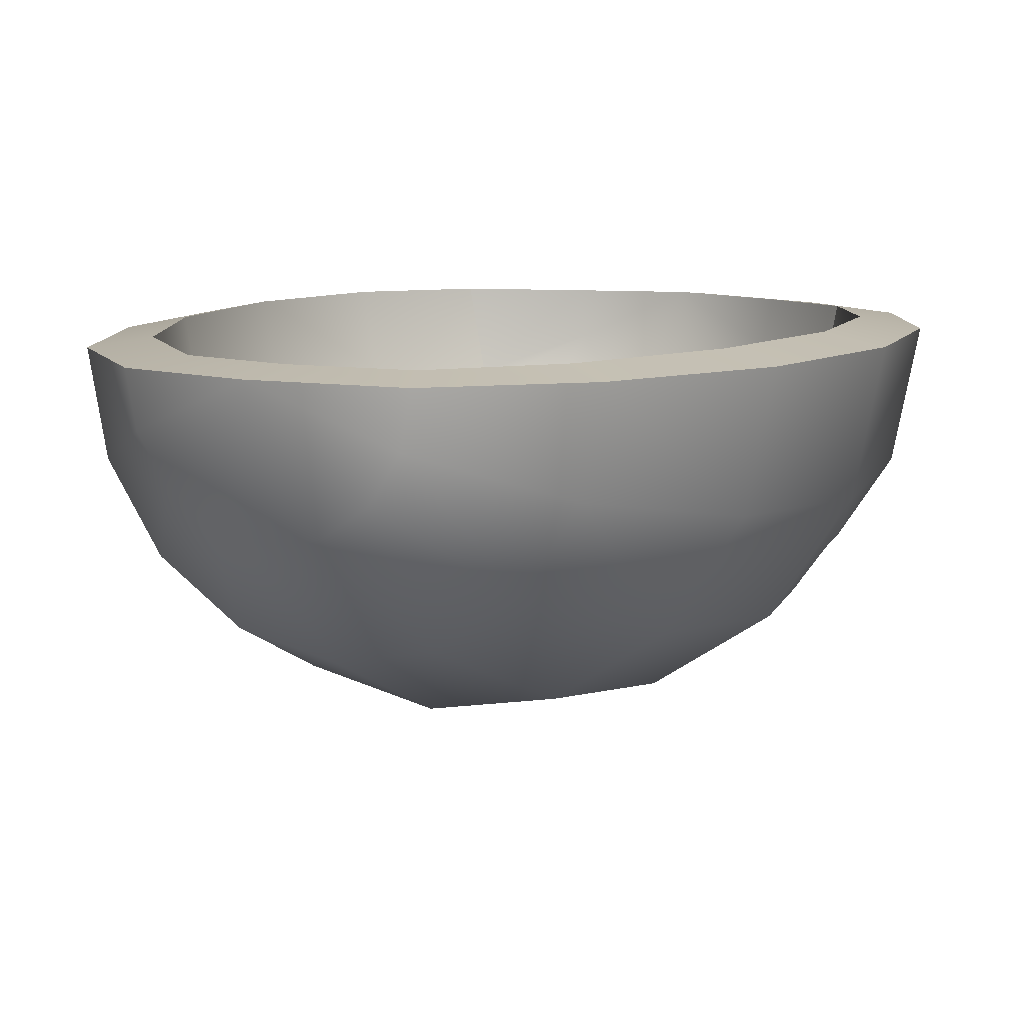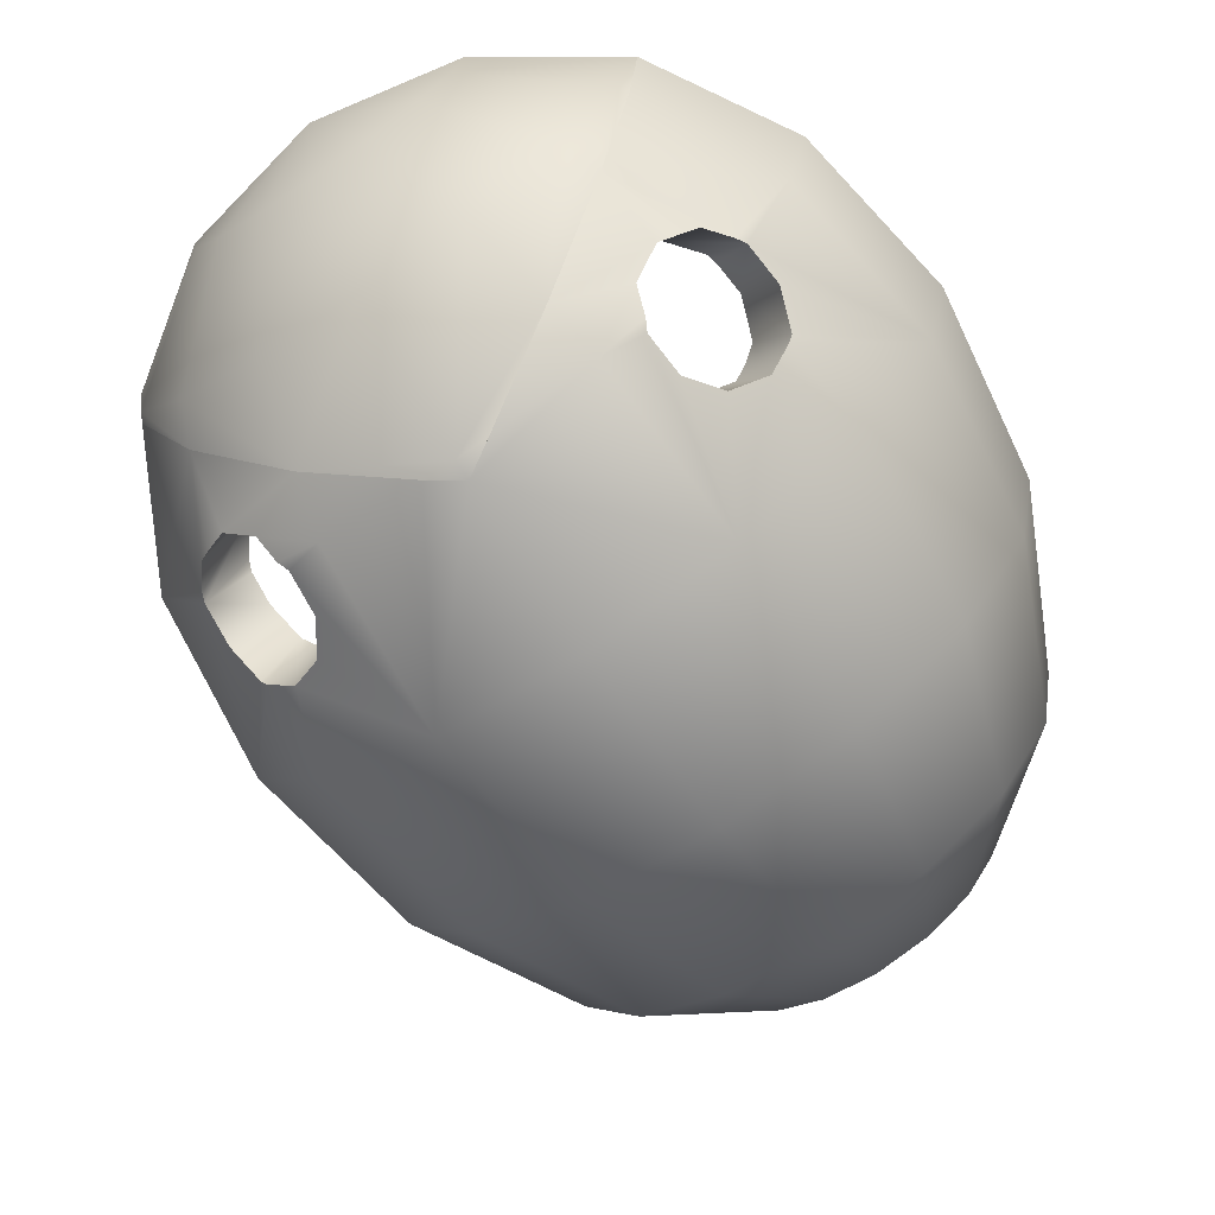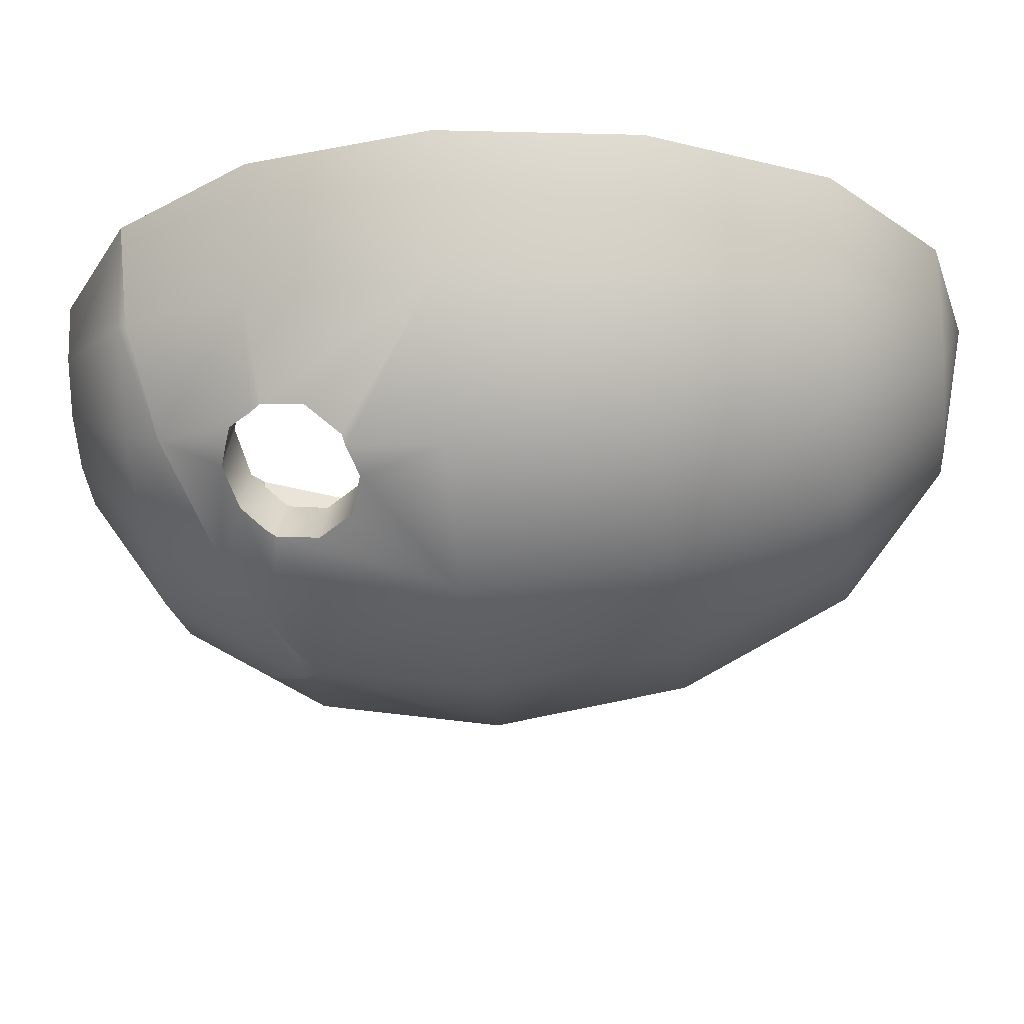
<metadata>
{"format":"obj","ext":"obj","renderer":"f3d","projection":"perspective","resolution":1024,"background":"white","views":[{"elev":10.2,"azim":28.8,"up":"+Y"},{"elev":-72.0,"azim":-145.9,"up":"+Y"},{"elev":-30.7,"azim":-83.5,"up":"+Y"}]}
</metadata>
<code>
g Sphere.000
v 0 0.03961 0.1851
v 0 0.04656 0.2521
v -0.1329 0.04523 0.2782
v -0.1602 0.0377 0.2171
v -0.2337 0.04796 0.346
v -0.2957 0.039 0.3094
v -0.2471 0.04832 0.355
v 0 -0.348 0.463
v -0.03547 -0.341 0.463
v 0 -0.3514 0.4839
v -0.1347 -0.2865 0.4044
v -0.1133 -0.2348 0.3098
v 0 -0.2573 0.3098
v 0 -0.1215 0.217
v -0.2093 -0.1706 0.3098
v -0.2263 -0.1876 0.3503
v -0.06131 -0.1093 0.217
v 0 0.03961 0.1851
v -0.2735 -0.07455 0.3098
v -0.2788 -0.07673 0.3194
v -0.2957 0.039 0.3094
v -0.1133 -0.07455 0.217
v -0.148 -0.02257 0.217
v -0.1602 0.0377 0.2171
v -0.2273 -0.05541 0.355
v -0.2471 0.04832 0.355
v -0.2337 0.04796 0.346
v -0.1329 0.04523 0.2782
v -0.1226 -0.01204 0.2786
v -0.2185 -0.06856 0.355
v 0 0.04656 0.2521
v -0.174 -0.1352 0.355
v -0.1828 -0.144 0.376
v -0.09384 -0.05509 0.2786
v -0.09416 -0.1886 0.355
v -0.1088 -0.224 0.4197
v 0 -0.2836 0.4839
v 0 -0.2073 0.355
v -0.05079 -0.08386 0.2786
v 0 -0.09396 0.2786
v -0.2957 0.039 0.3094
v -0.2471 0.04832 0.355
v -0.2273 -0.05541 0.355
v -0.2788 -0.07673 0.3194
v -0.2263 -0.1876 0.3503
v -0.2185 -0.06856 0.355
v -0.1347 -0.2865 0.4044
v -0.1828 -0.144 0.376
v -0.03547 -0.341 0.463
v -0.1088 -0.224 0.4197
v 0 -0.3514 0.4839
v 0 -0.2836 0.4839
v 0 0.04675 1.139
v 0 0.03942 1.206
v -0.1601 0.0378 1.174
v -0.1297 0.04577 1.114
v -0.2958 0.03909 1.061
v -0.2435 0.04895 1.019
v -0.3868 0.03893 0.8742
v -0.3235 0.05116 0.8544
v -0.4187 0.0389 0.6612
v -0.3525 0.05174 0.6615
v -0.3868 0.039 0.4627
v -0.3244 0.05091 0.4854
v -0.2957 0.039 0.3094
v -0.2471 0.04832 0.355
v -0.2369 -0.2313 0.423
v -0.2602 -0.2214 0.4312
v -0.2735 -0.2078 0.4372
v -0.23 -0.1372 0.4372
v -0.2936 -0.2047 0.463
v -0.2996 -0.1989 0.4742
v -0.2033 -0.1646 0.4251
v -0.1654 -0.1983 0.4372
v -0.205 -0.2625 0.4372
v -0.2588 -0.1328 0.4742
v -0.2626 -0.1389 0.4854
v -0.1543 -0.2316 0.4742
v -0.1972 -0.2857 0.463
v -0.2657 -0.1439 0.5199
v -0.3037 -0.2057 0.5199
v -0.1914 -0.2918 0.4742
v -0.1577 -0.2371 0.4854
v -0.1606 -0.2417 0.5199
v -0.1952 -0.2979 0.5199
v -0.186 -0.2317 0.5569
v -0.2206 -0.2879 0.5569
v -0.2233 -0.2094 0.5711
v -0.2907 -0.2358 0.5569
v -0.258 -0.2656 0.5711
v -0.2376 -0.1988 0.5653
v -0.2526 -0.1739 0.5569
v -0.2846 -0.2458 0.5603
v 0 -0.2836 0.4839
v -0.03547 -0.341 0.463
v 0 -0.3514 0.4839
v -0.1088 -0.224 0.4197
v -0.1347 -0.2865 0.4044
v -0.1828 -0.144 0.376
v -0.2263 -0.1876 0.3503
v -0.2185 -0.06856 0.355
v -0.2788 -0.07673 0.3194
v -0.2273 -0.05541 0.355
v -0.2957 0.039 0.3094
v -0.2471 0.04832 0.355
v 0 0.03961 0.1851
v 0.1329 0.04523 0.2782
v 0 0.04656 0.2521
v 0.1602 0.0377 0.2171
v 0.2337 0.04796 0.346
v 0.2957 0.039 0.3094
v 0.2471 0.04832 0.355
v 0 -0.348 0.463
v 0 -0.3514 0.4839
v 0.03547 -0.341 0.463
v 0.1347 -0.2865 0.4044
v 0 -0.2573 0.3098
v 0.1133 -0.2348 0.3098
v 0 -0.1215 0.217
v 0.2093 -0.1706 0.3098
v 0.2263 -0.1876 0.3503
v 0.06131 -0.1093 0.217
v 0 0.03961 0.1851
v 0.2735 -0.07455 0.3098
v 0.2788 -0.07673 0.3194
v 0.2957 0.039 0.3094
v 0.1133 -0.07455 0.217
v 0.148 -0.02257 0.217
v 0.1602 0.0377 0.2171
v 0.2273 -0.05541 0.355
v 0.2337 0.04796 0.346
v 0.2471 0.04832 0.355
v 0.1329 0.04523 0.2782
v 0.1226 -0.01204 0.2786
v 0.2185 -0.06856 0.355
v 0 0.04656 0.2521
v 0.174 -0.1352 0.355
v 0.1828 -0.144 0.376
v 0.09384 -0.05509 0.2786
v 0.09416 -0.1886 0.355
v 0.1088 -0.224 0.4197
v 0 -0.2836 0.4839
v 0 -0.2073 0.355
v 0.05079 -0.08386 0.2786
v 0 -0.09396 0.2786
v 0.2957 0.039 0.3094
v 0.2273 -0.05541 0.355
v 0.2471 0.04832 0.355
v 0.2788 -0.07673 0.3194
v 0.2263 -0.1876 0.3503
v 0.2185 -0.06856 0.355
v 0.1347 -0.2865 0.4044
v 0.1828 -0.144 0.376
v 0.03547 -0.341 0.463
v 0.1088 -0.224 0.4197
v 0 -0.3514 0.4839
v 0 -0.2836 0.4839
v 0 0.04675 1.139
v 0.1601 0.0378 1.174
v 0 0.03942 1.206
v 0.1297 0.04577 1.114
v 0.2958 0.03909 1.061
v 0.2435 0.04895 1.019
v 0.3868 0.03893 0.8742
v 0.3235 0.05116 0.8544
v 0.4187 0.0389 0.6612
v 0.3525 0.05174 0.6615
v 0.3868 0.039 0.4627
v 0.3244 0.05091 0.4854
v 0.2957 0.039 0.3094
v 0.2471 0.04832 0.355
v 0 -0.2836 0.4839
v 0 -0.3514 0.4839
v 0.03547 -0.341 0.463
v 0.1088 -0.224 0.4197
v 0.1347 -0.2865 0.4044
v 0.1828 -0.144 0.376
v 0.2263 -0.1876 0.3503
v 0.2185 -0.06856 0.355
v 0.2788 -0.07673 0.3194
v 0.2273 -0.05541 0.355
v 0.2957 0.039 0.3094
v 0.2471 0.04832 0.355
v -0.1952 -0.2979 0.5199
v -0.2206 -0.2879 0.5569
v -0.1602 -0.348 0.6612
v -0.1914 -0.2918 0.4742
v -0.258 -0.2656 0.5711
v -0.148 -0.3186 0.463
v -0.1972 -0.2857 0.463
v -0.205 -0.2625 0.4372
v -0.296 -0.2573 0.6612
v -0.2846 -0.2458 0.5603
v -0.3868 -0.1215 0.6612
v -0.2907 -0.2358 0.5569
v -0.3037 -0.2057 0.5199
v -0.2996 -0.1989 0.4742
v -0.3573 -0.1093 0.463
v -0.2936 -0.2047 0.463
v -0.1347 -0.2865 0.4044
v -0.2369 -0.2313 0.423
v -0.03547 -0.341 0.463
v 0 -0.3514 0.4839
v -0.2263 -0.1876 0.3503
v -0.2602 -0.2214 0.4312
v -0.2735 -0.2078 0.4372
v -0.2788 -0.07673 0.3194
v -0.2957 0.039 0.3094
v -0.3868 0.039 0.4627
v -0.4187 0.0389 0.6612
v -0.3868 0.03893 0.8742
v 0 -0.3799 0.6612
v -0.3573 -0.1093 0.8741
v -0.2958 0.03909 1.061
v -0.148 -0.3186 0.8741
v 0 -0.348 0.8741
v -0.2735 -0.2348 0.8741
v -0.2735 -0.07455 1.06
v -0.1601 0.0378 1.174
v -0.1133 -0.2348 1.06
v 0 -0.2573 1.06
v -0.2093 -0.1706 1.06
v -0.148 -0.02257 1.174
v 0 0.03942 1.206
v -0.1133 -0.07455 1.174
v -0.06131 -0.1093 1.174
v 0 -0.1215 1.174
v -0.2471 0.04832 0.355
v -0.2273 -0.05541 0.355
v -0.2986 -0.08496 0.4854
v -0.3244 0.05091 0.4854
v -0.2185 -0.06856 0.355
v -0.3245 -0.09568 0.6615
v -0.3525 0.05174 0.6615
v -0.2978 -0.0846 0.8545
v -0.3235 0.05116 0.8544
v -0.2238 -0.05398 1.02
v -0.2435 0.04895 1.019
v -0.1196 -0.01082 1.114
v -0.1297 0.04577 1.114
v 0 0.04675 1.139
v -0.09156 -0.05281 1.114
v -0.1714 -0.1326 1.019
v -0.04955 -0.08088 1.114
v 0 -0.09074 1.114
v -0.09273 -0.1851 1.019
v 0 -0.2036 1.019
v -0.2279 -0.1892 0.8545
v -0.1233 -0.259 0.8545
v 0 -0.2836 0.8545
v -0.1344 -0.2858 0.6615
v 0 -0.3125 0.6615
v -0.1237 -0.2599 0.4854
v 0 -0.2836 0.4839
v -0.1088 -0.224 0.4197
v -0.2484 -0.2096 0.6615
v -0.1654 -0.1983 0.4372
v -0.2033 -0.1646 0.4251
v -0.1828 -0.144 0.376
v -0.23 -0.1372 0.4372
v -0.2588 -0.1328 0.4742
v -0.2626 -0.1389 0.4854
v -0.1543 -0.2316 0.4742
v -0.1577 -0.2371 0.4854
v -0.1606 -0.2417 0.5199
v -0.186 -0.2317 0.5569
v -0.2233 -0.2094 0.5711
v -0.2376 -0.1988 0.5653
v -0.2657 -0.1439 0.5199
v -0.2526 -0.1739 0.5569
v 0.1602 -0.348 0.6612
v 0.2206 -0.2879 0.5569
v 0.1952 -0.2979 0.5199
v 0.1914 -0.2918 0.4742
v 0.258 -0.2656 0.5711
v 0.148 -0.3186 0.463
v 0.1972 -0.2857 0.463
v 0.205 -0.2625 0.4372
v 0.1347 -0.2865 0.4044
v 0.2369 -0.2313 0.423
v 0.03547 -0.341 0.463
v 0.2263 -0.1876 0.3503
v 0 -0.3514 0.4839
v 0.2602 -0.2214 0.4312
v 0.2735 -0.2078 0.4372
v 0.2936 -0.2047 0.463
v 0.3573 -0.1093 0.463
v 0.2788 -0.07673 0.3194
v 0.2957 0.039 0.3094
v 0.3868 0.039 0.4627
v 0 -0.3799 0.6612
v 0.2996 -0.1989 0.4742
v 0.3868 -0.1215 0.6612
v 0.3037 -0.2057 0.5199
v 0.4187 0.0389 0.6612
v 0.2907 -0.2358 0.5569
v 0.3868 0.03893 0.8742
v 0.2846 -0.2458 0.5603
v 0.3573 -0.1093 0.8741
v 0.2958 0.03909 1.061
v 0.296 -0.2573 0.6612
v 0.148 -0.3186 0.8741
v 0 -0.348 0.8741
v 0.2735 -0.2348 0.8741
v 0.2735 -0.07455 1.06
v 0.1601 0.0378 1.174
v 0.1133 -0.2348 1.06
v 0 -0.2573 1.06
v 0.2093 -0.1706 1.06
v 0.148 -0.02257 1.174
v 0 0.03942 1.206
v 0.1133 -0.07455 1.174
v 0.06131 -0.1093 1.174
v 0 -0.1215 1.174
v 0.2471 0.04832 0.355
v 0.3244 0.05091 0.4854
v 0.2986 -0.08496 0.4854
v 0.2273 -0.05541 0.355
v 0.2185 -0.06856 0.355
v 0.3245 -0.09568 0.6615
v 0.3525 0.05174 0.6615
v 0.2978 -0.0846 0.8545
v 0.3235 0.05116 0.8544
v 0.2238 -0.05398 1.02
v 0.2435 0.04895 1.019
v 0.1196 -0.01082 1.114
v 0.1297 0.04577 1.114
v 0 0.04675 1.139
v 0.09156 -0.05281 1.114
v 0.1714 -0.1326 1.019
v 0.04955 -0.08088 1.114
v 0 -0.09074 1.114
v 0.09273 -0.1851 1.019
v 0 -0.2036 1.019
v 0.2279 -0.1892 0.8545
v 0.1233 -0.259 0.8545
v 0 -0.2836 0.8545
v 0.1344 -0.2858 0.6615
v 0 -0.3125 0.6615
v 0.2484 -0.2096 0.6615
v 0.1237 -0.2599 0.4854
v 0 -0.2836 0.4839
v 0.1088 -0.224 0.4197
v 0.2376 -0.1988 0.5653
v 0.2233 -0.2094 0.5711
v 0.2526 -0.1739 0.5569
v 0.2657 -0.1439 0.5199
v 0.2626 -0.1389 0.4854
v 0.2588 -0.1328 0.4742
v 0.23 -0.1372 0.4372
v 0.1828 -0.144 0.376
v 0.2033 -0.1646 0.4251
v 0.1654 -0.1983 0.4372
v 0.186 -0.2317 0.5569
v 0.1606 -0.2417 0.5199
v 0.1577 -0.2371 0.4854
v 0.1543 -0.2316 0.4742
v 0.23 -0.1372 0.4372
v 0.2735 -0.2078 0.4372
v 0.2602 -0.2214 0.4312
v 0.2936 -0.2047 0.463
v 0.2369 -0.2313 0.423
v 0.2996 -0.1989 0.4742
v 0.2033 -0.1646 0.4251
v 0.1654 -0.1983 0.4372
v 0.205 -0.2625 0.4372
v 0.2588 -0.1328 0.4742
v 0.2626 -0.1389 0.4854
v 0.1543 -0.2316 0.4742
v 0.1972 -0.2857 0.463
v 0.2657 -0.1439 0.5199
v 0.3037 -0.2057 0.5199
v 0.2907 -0.2358 0.5569
v 0.1914 -0.2918 0.4742
v 0.1577 -0.2371 0.4854
v 0.1606 -0.2417 0.5199
v 0.1952 -0.2979 0.5199
v 0.186 -0.2317 0.5569
v 0.2206 -0.2879 0.5569
v 0.2233 -0.2094 0.5711
v 0.2526 -0.1739 0.5569
v 0.2846 -0.2458 0.5603
v 0.258 -0.2656 0.5711
v 0.2376 -0.1988 0.5653
g Sphere.000_0
f 3 2 1
f 4 3 1
f 5 3 4
f 6 5 4
f 6 7 5
f 10 9 8
f 8 9 11
f 8 11 12
f 12 13 8
f 13 12 14
f 15 12 11
f 16 15 11
f 12 17 14
f 12 15 17
f 14 17 18
f 15 16 19
f 16 20 19
f 20 21 19
f 15 22 17
f 17 22 18
f 15 19 22
f 19 21 23
f 19 23 22
f 22 23 18
f 21 24 23
f 23 24 18
f 27 26 25
f 27 25 28
f 25 29 28
f 29 25 30
f 29 31 28
f 29 30 32
f 33 32 30
f 34 31 29
f 32 34 29
f 32 33 35
f 32 35 34
f 33 36 35
f 36 37 35
f 37 38 35
f 39 31 34
f 35 39 34
f 35 38 39
f 40 31 39
f 38 40 39
f 43 42 41
f 44 43 41
f 44 45 43
f 45 46 43
f 45 47 46
f 47 48 46
f 47 49 48
f 49 50 48
f 49 51 50
f 51 52 50
f 55 54 53
f 56 55 53
f 55 56 57
f 56 58 57
f 59 57 58
f 60 59 58
f 59 60 61
f 60 62 61
f 61 62 63
f 62 64 63
f 65 63 64
f 66 65 64
f 69 68 67
f 70 69 67
f 71 69 70
f 70 72 71
f 67 73 70
f 73 67 74
f 67 75 74
f 70 76 72
f 72 76 77
f 78 74 75
f 78 75 79
f 72 77 80
f 80 81 72
f 79 82 78
f 83 78 82
f 84 83 82
f 82 85 84
f 84 85 86
f 85 87 86
f 86 87 88
f 89 81 80
f 87 90 88
f 91 88 90
f 92 89 80
f 90 92 91
f 90 89 92
f 90 93 89
f 96 95 94
f 95 97 94
f 95 98 97
f 98 99 97
f 98 100 99
f 100 101 99
f 100 102 101
f 102 103 101
f 102 104 103
f 104 105 103
f 108 107 106
f 107 109 106
f 107 110 109
f 110 111 109
f 112 111 110
f 115 114 113
f 116 115 113
f 116 113 117
f 117 118 116
f 118 117 119
f 118 120 116
f 120 121 116
f 122 118 119
f 120 118 122
f 122 119 123
f 121 120 124
f 125 121 124
f 126 125 124
f 127 120 122
f 127 122 123
f 124 120 127
f 126 124 128
f 128 124 127
f 128 127 123
f 129 126 128
f 129 128 123
f 132 131 130
f 130 131 133
f 134 130 133
f 135 130 134
f 136 134 133
f 134 137 135
f 137 138 135
f 136 139 134
f 134 139 137
f 138 137 140
f 140 137 139
f 141 138 140
f 142 141 140
f 143 142 140
f 136 144 139
f 144 140 139
f 143 140 144
f 136 145 144
f 145 143 144
f 148 147 146
f 147 149 146
f 150 149 147
f 151 150 147
f 152 150 151
f 153 152 151
f 154 152 153
f 155 154 153
f 156 154 155
f 157 156 155
f 160 159 158
f 159 161 158
f 161 159 162
f 163 161 162
f 162 164 163
f 164 165 163
f 165 164 166
f 167 165 166
f 167 166 168
f 169 167 168
f 168 170 169
f 170 171 169
f 174 173 172
f 175 174 172
f 176 174 175
f 177 176 175
f 178 176 177
f 179 178 177
f 180 178 179
f 181 180 179
f 182 180 181
f 183 182 181
f 186 185 184
f 186 184 187
f 186 188 185
f 189 186 187
f 187 190 189
f 189 190 191
f 188 186 192
f 192 193 188
f 193 192 194
f 194 195 193
f 194 196 195
f 194 197 196
f 197 194 198
f 198 199 197
f 200 189 191
f 191 201 200
f 202 189 200
f 189 202 203
f 203 186 189
f 204 200 201
f 199 198 204
f 201 205 204
f 206 199 204
f 204 205 206
f 198 207 204
f 207 198 208
f 198 209 208
f 210 209 198
f 194 210 198
f 211 210 194
f 203 212 186
f 213 211 194
f 213 194 192
f 214 211 213
f 215 186 212
f 216 215 212
f 217 192 186
f 217 213 192
f 215 217 186
f 218 214 213
f 218 213 217
f 219 214 218
f 220 215 216
f 221 220 216
f 222 217 215
f 222 218 217
f 220 222 215
f 223 219 218
f 223 218 222
f 224 219 223
f 225 223 222
f 225 222 220
f 224 223 225
f 226 220 221
f 226 225 220
f 224 225 226
f 227 226 221
f 224 226 227
f 230 229 228
f 231 230 228
f 232 229 230
f 233 230 231
f 234 233 231
f 233 234 235
f 234 236 235
f 235 236 237
f 236 238 237
f 239 237 238
f 240 239 238
f 241 239 240
f 239 242 237
f 241 242 239
f 237 243 235
f 242 243 237
f 241 244 242
f 242 244 243
f 241 245 244
f 244 245 246
f 244 246 243
f 245 247 246
f 243 248 235
f 243 246 248
f 235 248 233
f 246 247 249
f 246 249 248
f 247 250 249
f 249 250 251
f 250 252 251
f 251 252 253
f 252 254 253
f 255 253 254
f 248 249 256
f 248 256 233
f 249 251 256
f 257 253 255
f 258 257 255
f 255 259 258
f 260 258 259
f 259 232 260
f 232 261 260
f 232 230 261
f 262 261 230
f 262 230 233
f 257 263 253
f 263 264 253
f 253 264 265
f 265 251 253
f 265 266 251
f 266 267 251
f 267 256 251
f 267 268 256
f 233 256 268
f 269 262 233
f 268 270 233
f 270 269 233
f 273 272 271
f 274 273 271
f 272 275 271
f 274 271 276
f 276 277 274
f 278 277 276
f 278 276 279
f 279 280 278
f 276 281 279
f 281 276 271
f 280 279 282
f 271 283 281
f 282 284 280
f 285 284 282
f 282 286 285
f 282 287 286
f 282 288 287
f 287 288 289
f 290 287 289
f 271 291 283
f 292 286 287
f 287 293 292
f 294 292 293
f 290 295 287
f 295 293 287
f 296 294 293
f 295 297 293
f 298 296 293
f 297 299 293
f 297 300 299
f 293 301 298
f 293 299 301
f 275 298 301
f 275 301 271
f 271 302 291
f 302 303 291
f 301 304 271
f 299 304 301
f 304 302 271
f 300 305 299
f 299 305 304
f 300 306 305
f 302 307 303
f 307 308 303
f 304 309 302
f 305 309 304
f 309 307 302
f 306 310 305
f 305 310 309
f 306 311 310
f 310 312 309
f 309 312 307
f 310 311 312
f 307 313 308
f 312 313 307
f 312 311 313
f 313 314 308
f 313 311 314
f 317 316 315
f 318 317 315
f 317 318 319
f 317 320 316
f 320 321 316
f 321 320 322
f 323 321 322
f 323 322 324
f 325 323 324
f 324 326 325
f 326 327 325
f 326 328 327
f 329 326 324
f 329 328 326
f 330 324 322
f 330 329 324
f 331 328 329
f 331 329 330
f 332 328 331
f 332 331 333
f 333 331 330
f 334 332 333
f 335 330 322
f 333 330 335
f 335 322 320
f 334 333 336
f 336 333 335
f 337 334 336
f 337 336 338
f 339 337 338
f 336 335 340
f 340 335 320
f 338 336 340
f 339 338 341
f 342 339 341
f 341 343 342
f 344 340 320
f 340 344 345
f 345 338 340
f 320 346 344
f 320 347 346
f 320 348 347
f 320 317 348
f 349 348 317
f 349 317 319
f 350 349 319
f 350 319 351
f 351 352 350
f 352 351 343
f 343 353 352
f 338 345 354
f 338 354 355
f 338 355 356
f 343 341 353
f 356 341 338
f 341 357 353
f 341 356 357
f 360 359 358
f 358 359 361
f 358 362 360
f 361 363 358
f 358 364 362
f 362 364 365
f 366 362 365
f 363 367 358
f 368 367 363
f 366 365 369
f 370 366 369
f 371 368 363
f 363 372 371
f 372 373 371
f 369 374 370
f 374 369 375
f 374 375 376
f 376 377 374
f 377 376 378
f 379 377 378
f 379 378 380
f 373 381 371
f 381 373 382
f 383 379 380
f 382 383 381
f 383 380 384
f 383 384 381

</code>
